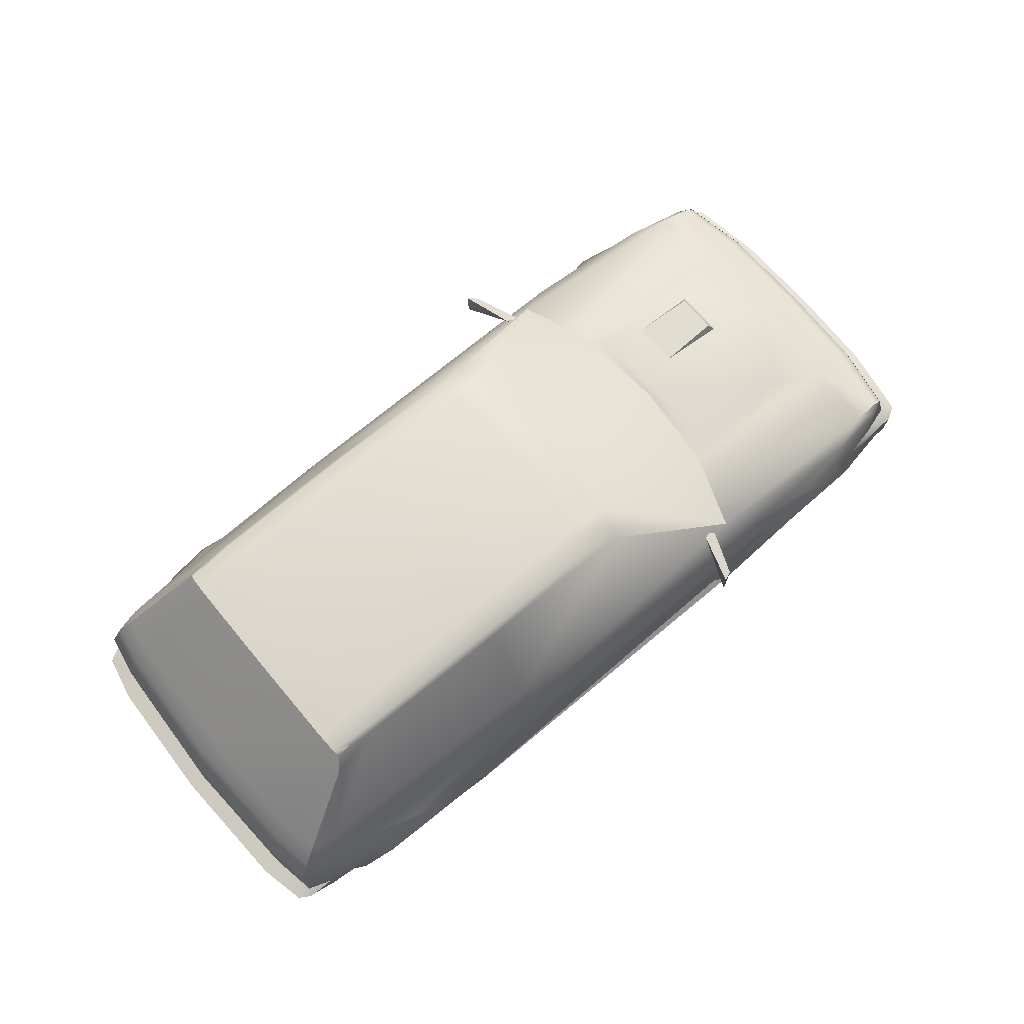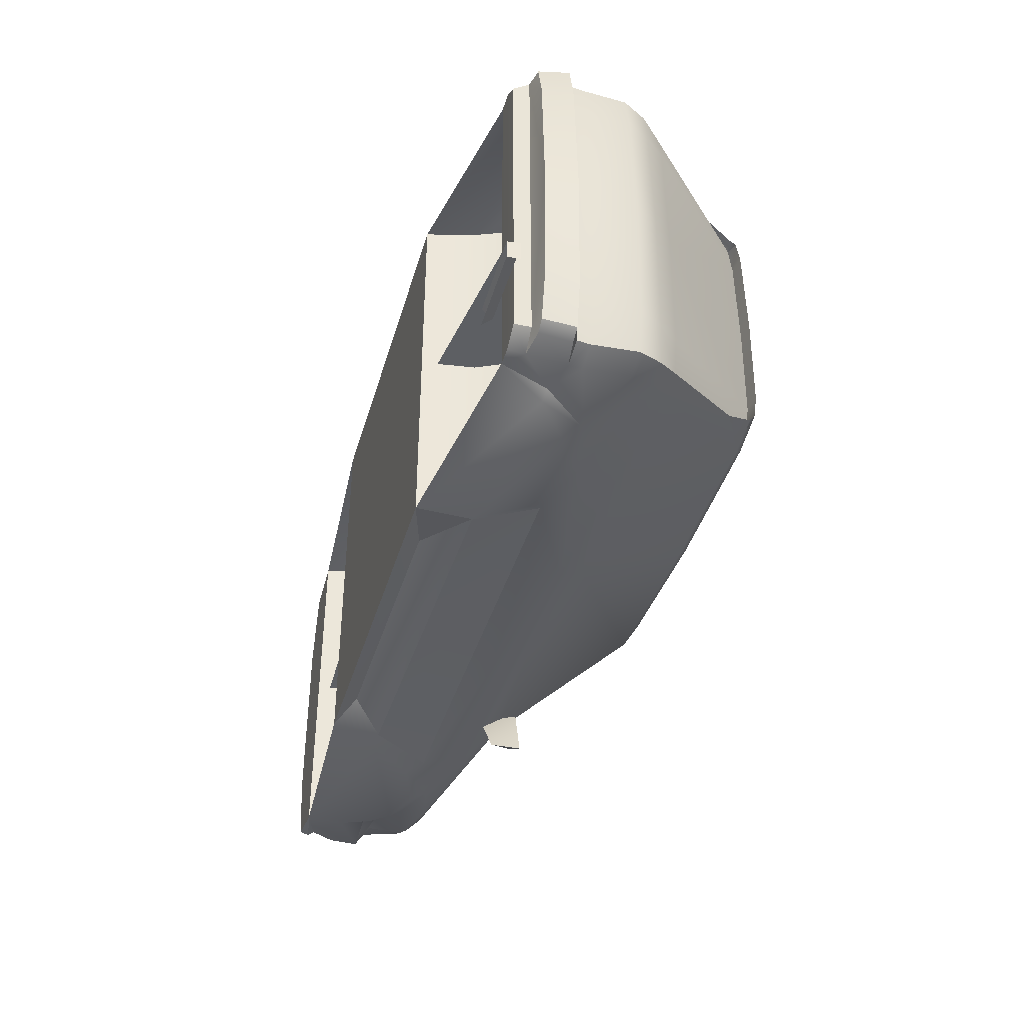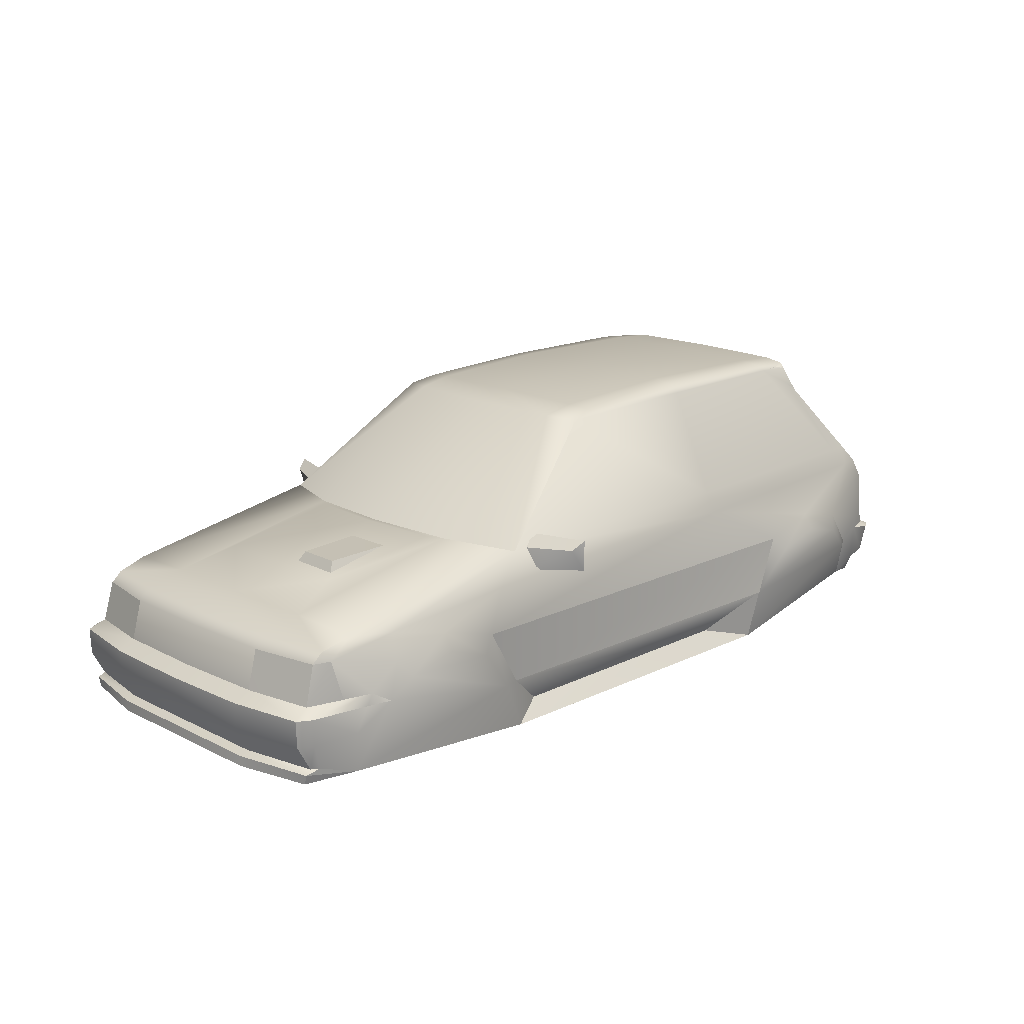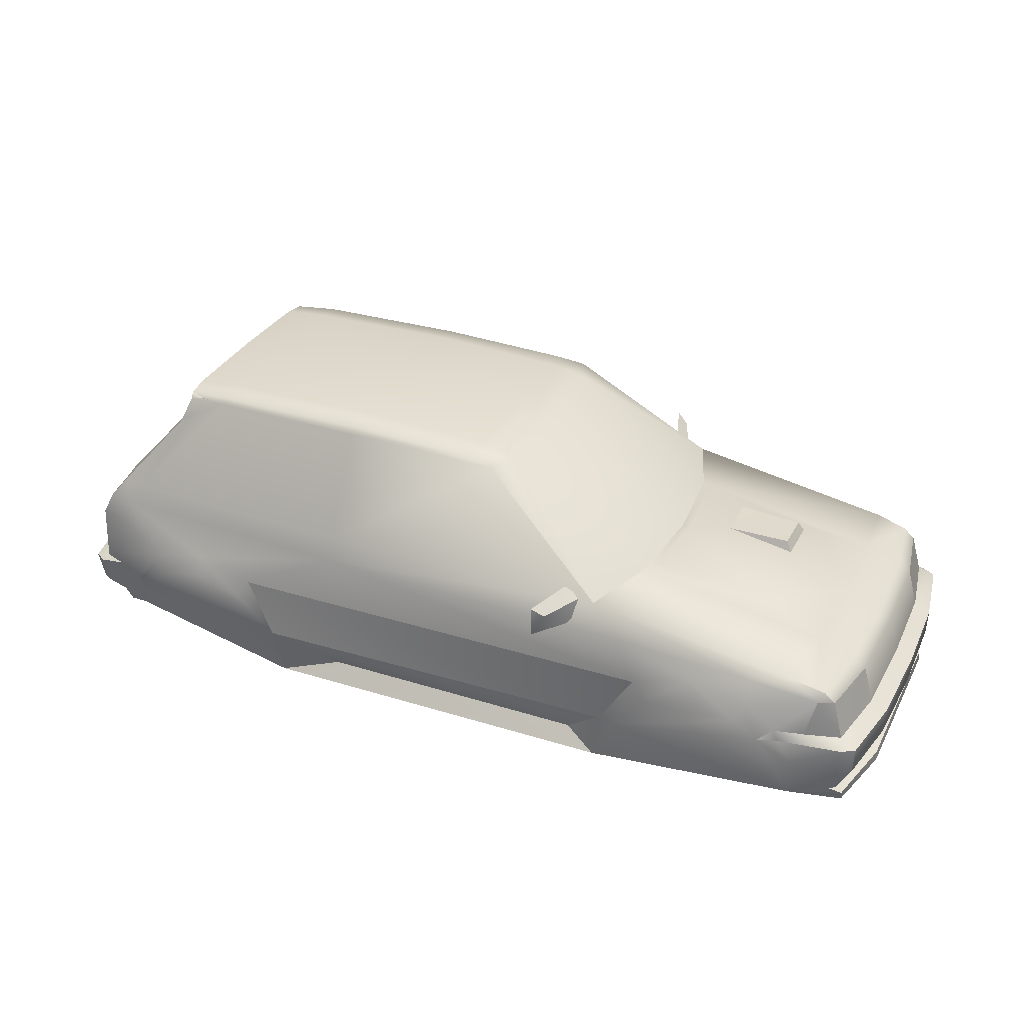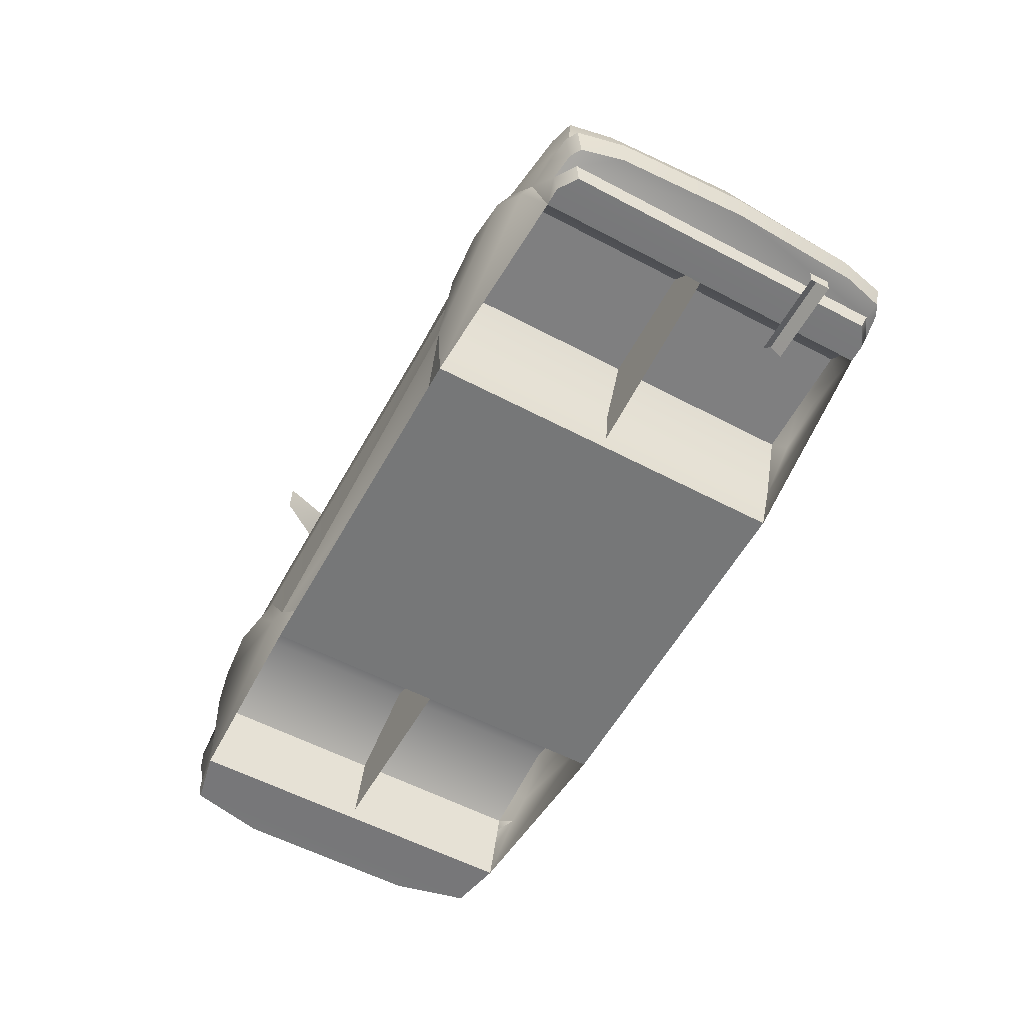
<metadata>
{"format":"obj","ext":"obj","renderer":"f3d","projection":"perspective","resolution":1024,"background":"white","views":[{"elev":70.6,"azim":-39.9,"up":"+Z"},{"elev":-40.0,"azim":-106.1,"up":"+Y"},{"elev":16.8,"azim":135.1,"up":"+Z"},{"elev":32.1,"azim":23.9,"up":"+Z"},{"elev":-57.4,"azim":-118.7,"up":"+Z"}]}
</metadata>
<code>
o t271n
v 73.37 0 -12.27
v 73.54 0 -8.097
v 70.87 0 -6.733
v 69.2 0 -0.6634
v 67.38 0 0.9732
v 61.17 0 2.776
v 33.57 0 8.445
v 32.06 0 8.221
v 8.361 0 24.46
v 2.204 0 25.69
v -20.71 0 26.48
v -45.28 0 26.07
v -50.3 0 25.15
v -66.03 0 7.783
v -70.74 0 1.168
v -70.72 0 -5.992
v -70.96 0 -7.99
v -73.5 0 -8.652
v -73 0 -13.48
v -31.22 29.92 -21.05
v 27.89 29.98 -20.7
v 31.55 30.76 -12.79
v 36.91 31.52 -5.846
v 44.56 31.88 -3.08
v 52.06 31.4 -5.077
v 56 30.76 -8.067
v 61.19 28.78 -18.43
v 69.74 26.97 -18.4
v 70.95 27.05 -12.26
v 71.12 27.05 -8.038
v 68.45 26.33 -6.791
v 66.78 26.03 -0.6634
v 53.69 28.62 1.538
v 31.74 29.65 3.448
v -62.73 27.42 4.899
v -68.4 27.05 1.168
v -68.38 27.55 -5.992
v -68.6 27.55 -7.99
v -71 27.55 -8.652
v -70.5 26.77 -13.48
v -68.12 26.28 -14.2
v -67.3 25.49 -16.49
v -58.68 30.44 -9.87
v -53.52 31.94 -5.32
v -46.19 32.2 -3.518
v -38.58 32.05 -5.875
v -32.41 31.11 -12.79
v 72.48 15.02 -18.42
v 72.93 14.96 -12.27
v 73.1 15 -8.097
v 70.43 15.13 -6.733
v 68.76 15.07 -0.6634
v 66.83 15.08 0.9732
v 60.71 15.12 2.668
v 30.68 15.15 8.036
v 32.27 12.72 8.251
v 6.958 15.23 24.36
v 1.405 15.23 25.35
v -20.71 15.24 26.31
v -45.14 15.23 25.89
v -50.19 15.23 24.98
v -65.43 20.04 7.783
v -69.91 20.23 -7.99
v -72.6 20.23 -8.652
v -72.1 20.34 -13.48
v 60.22 26.58 2.123
v 26.37 27.08 7.608
v 5.205 20.15 24.02
v 0.6066 19.45 24.87
v -20.71 19.44 25.6
v -45.31 19.22 25.42
v -50.19 19.42 24.5
v -64.19 25.38 7.822
v 65.15 26.09 0.7882
v -46.17 30.61 -0.9361
v -36.87 30.4 -3.693
v -55.09 30.4 -2.885
v -60.43 29.55 -9.636
v 44.53 30.28 -0.42
v 53.36 29.29 -2.875
v 58.11 28.97 -6.83
v 34.73 30.4 -3.333
v 28.98 29.96 -12.77
v 22.65 27.79 -18.08
v -21.33 27.79 -18.13
v -64.34 27.55 -16.53
v -20.9 27.61 7.763
v -21.08 29.23 4.422
v -61.48 27.58 -16.53
v 69.77 27.38 -16.89
v 72.41 15.07 -16.84
v 68.74 27.14 -16.28
v 71.02 14.99 -16.3
v 67.58 27.83 -16.29
v 68.73 28.29 -12.24
v 62.85 28.05 -6.713
v 69.04 28.29 -8.038
v 64.34 27.25 -0.5077
v -64.72 28.17 1.187
v -66.67 26.5 4.792
v -64.87 28.79 -5.973
v -64.87 28.83 -8.077
v -64.88 28.34 -14.11
v -69.71 20.27 1.168
v -67.72 20.34 4.743
v -69.71 20.33 -5.992
v -69.13 28.64 -8.691
v -68.77 27.77 -13.44
v -20.74 20.25 24.53
v -60.23 26.28 7.763
v -45.67 19.93 24.53
v 61.13 28.93 -12.36
v 59.04 28.96 -8.623
v -32.41 -31.11 -12.79
v -31.22 -29.92 -21.05
v -61.48 -27.58 -16.53
v 27.89 -29.98 -20.7
v 61.19 -28.78 -18.43
v -36.87 -30.4 -3.693
v 58.11 -28.97 -6.83
v 69.74 -26.97 -18.4
v -55.09 -30.4 -2.885
v -64.34 -27.55 -16.53
v -60.43 -29.55 -9.636
v -67.3 -25.49 -16.49
v 72.48 -15.02 -18.42
v 34.73 -30.4 -3.333
v 44.53 -30.28 -0.42
v -71.03 -13.35 -16.57
v -70.84 -13.38 -18.49
v -70.85 -16.53 -18.52
v -71.05 -16.54 -16.55
v -57.38 -16.53 -18.4
v -57.41 -14.93 -16.72
v -70.94 -14.93 -16.74
v -57.37 -13.38 -18.35
v 39.48 10.49 7.793
v 49.64 9.976 7.413
v 50.56 10.69 5.864
v 39.58 3.02 7.793
v 49.64 3.429 7.52
v 50.56 2.698 5.981
v -63.21 0 -14.46
v -61.1 0 -0.5173
v -33.78 0 -0.0301
v -29.64 0 -18.85
v 26.71 0 -17.36
v 29.93 0 1.957
v 59.91 0 0.9928
v 63.29 0 -16.37
v -52.8 -0.04881 25.52
v 23.94 27.45 3.984
v 24 26.36 7.617
v 21.38 27.09 9.468
v 18.83 35.17 9.439
v 20.76 34.28 8.017
v 19.01 35.18 4.578
v 52.5 0 5.513
v 52.02 12.07 5.513
v -52.72 15.24 25.31
v -52.57 18.71 24.85
v -53.91 21.07 20.12
v -52.36 19.61 24.01
v -68.58 0 4.763
v -68.6 -27.55 -7.99
v -68.38 -27.55 -5.992
v -69.71 -20.33 -5.992
v -69.91 -20.23 -7.99
v -69.71 -20.27 1.168
v -67.72 -20.34 4.743
v -66.67 -26.5 4.792
v -64.19 -25.38 7.822
v -65.43 -20.04 7.783
v -52.72 -15.24 25.31
v -52.57 -18.71 24.85
v -50.19 -19.42 24.5
v -53.91 -21.07 20.12
v -50.19 -15.23 24.98
v -52.36 -19.61 24.01
v -45.67 -19.93 24.53
v -45.31 -19.22 25.42
v -45.14 -15.23 25.89
v -72.1 -20.34 -13.48
v 30.68 -15.15 8.036
v 32.27 -12.72 8.251
v 60.71 -15.12 2.668
v 52.02 -12.07 5.513
v 18.83 -35.14 9.439
v 20.76 -34.25 8.017
v 24 -26.33 7.617
v 21.38 -27.06 9.478
v 19.01 -35.15 4.588
v 23.94 -27.42 3.984
v 56 -30.76 -8.067
v 31.55 -30.76 -12.79
v 28.98 -29.96 -12.77
v 22.65 -27.79 -18.08
v -58.68 -30.44 -9.87
v -53.52 -31.94 -5.32
v -38.58 -32.05 -5.875
v -46.19 -32.2 -3.518
v -46.17 -30.61 -0.9361
v 61.13 -28.93 -12.36
v 59.04 -28.96 -8.623
v 53.36 -29.29 -2.875
v 52.06 -31.4 -5.077
v 44.56 -31.88 -3.08
v 36.91 -31.52 -5.846
v -68.12 -26.28 -14.2
v -21.33 -27.79 -18.13
v 69.04 -28.29 -8.038
v 62.85 -28.05 -6.713
v 69.77 -27.38 -16.89
v 67.58 -27.83 -16.29
v 68.73 -28.29 -12.24
v 71.12 -27.05 -8.038
v 68.45 -26.33 -6.791
v -64.72 -28.17 1.187
v -64.87 -28.79 -5.973
v -20.74 -20.25 24.53
v -20.71 -19.44 25.6
v -60.23 -26.28 7.763
v -62.73 -27.42 4.899
v -20.9 -27.61 7.763
v -21.08 -29.23 4.422
v 5.205 -20.15 24.02
v 0.6066 -19.45 24.87
v -69.13 -28.64 -8.691
v -64.87 -28.83 -8.077
v -71 -27.55 -8.652
v -70.5 -26.77 -13.48
v -68.77 -27.77 -13.44
v -68.4 -27.05 1.168
v -64.88 -28.34 -14.11
v 66.78 -26.03 -0.6634
v 64.34 -27.25 -0.5077
v 65.15 -26.09 0.7882
v 60.22 -26.58 2.123
v 53.69 -28.62 1.538
v 68.74 -27.14 -16.28
v 70.95 -27.05 -12.26
v 72.93 -14.96 -12.27
v 71.02 -14.99 -16.3
v 72.41 -15.07 -16.84
v 31.74 -29.65 3.448
v 26.37 -27.08 7.608
v 68.76 -15.07 -0.6634
v 66.83 -15.08 0.9732
v 6.958 -15.23 24.36
v 1.405 -15.23 25.35
v -20.71 -15.24 26.31
v 73.1 -15 -8.097
v 70.43 -15.13 -6.733
v -72.6 -20.23 -8.652
v 71.02 0 -16.3
v 68.49 26.37 -6.791
v 66.82 26.07 -0.6634
v 70.47 15.13 -6.733
v 68.8 15.07 -0.6634
v 62.89 28.09 -6.713
v 64.38 27.29 -0.5077
v 62.89 -28.09 -6.713
v 68.49 -26.37 -6.791
v 66.82 -26.07 -0.6634
v 64.38 -27.29 -0.5077
v 68.8 -15.07 -0.6634
v 70.47 -15.13 -6.733
v -32.41 31.2 -12.79
v -36.87 30.49 -3.692
v 34.73 30.49 -3.331
v 28.98 30.05 -12.77
v -32.41 -31.2 -12.79
v -36.87 -30.49 -3.692
v 34.73 -30.49 -3.331
v 28.98 -30.05 -12.77
f 115 21 117
f 115 47 20
f 114 76 47
f 119 77 76
f 124 77 122
f 116 78 124
f 21 127 117
f 82 128 127
f 79 120 128
f 81 118 120
f 27 121 118
f 28 126 121
f 116 86 89
f 123 42 86
f 143 145 146
f 147 149 150
f 217 236 212
f 235 236 217
f 98 31 96
f 98 32 31
f 34 33 79
f 82 34 79
f 75 88 76
f 35 88 75
f 93 255 91
f 92 90 94
f 74 32 98
f 78 103 102
f 77 101 99
f 81 97 113
f 95 94 112
f 112 94 27
f 90 28 27
f 94 90 27
f 81 96 97
f 85 20 47
f 24 25 23
f 81 113 26
f 26 112 27
f 26 113 112
f 46 76 47
f 89 78 43
f 89 43 20
f 156 157 155
f 141 140 142
f 138 139 137
f 163 111 162
f 162 72 163
f 239 245 128
f 245 127 128
f 225 202 119
f 225 223 202
f 213 240 214
f 235 237 236
f 234 124 229
f 219 122 218
f 211 120 204
f 214 215 203
f 214 203 118
f 121 213 118
f 213 214 118
f 212 120 211
f 115 210 114
f 206 207 208
f 204 120 194
f 203 194 118
f 204 194 203
f 119 200 114
f 124 116 198
f 198 116 115
f 192 189 188
f 180 179 177
f 176 177 179
f 161 163 72
f 179 175 176
f 41 209 19
f 255 244 91
f 255 243 244
f 217 247 235
f 31 52 51
f 83 76 82
f 119 196 127
f 64 40 65
f 64 19 18
f 63 39 64
f 17 64 18
f 62 164 14
f 61 14 13
f 11 60 12
f 11 58 59
f 10 57 58
f 9 55 57
f 6 53 54
f 5 52 53
f 4 51 52
f 30 51 50
f 3 50 51
f 29 50 49
f 2 49 50
f 62 72 73
f 60 70 71
f 69 59 58
f 68 58 57
f 67 57 55
f 67 33 34
f 66 55 54
f 74 54 53
f 32 53 52
f 83 85 47
f 85 21 20
f 88 67 34
f 87 68 67
f 33 80 79
f 82 88 34
f 77 35 75
f 91 28 90
f 126 91 244
f 93 29 49
f 93 90 92
f 255 242 243
f 97 29 95
f 92 95 29
f 81 98 96
f 66 98 33
f 78 101 77
f 100 99 36
f 37 99 101
f 37 102 38
f 102 108 107
f 41 108 103
f 103 42 41
f 103 89 86
f 106 36 37
f 105 36 104
f 108 39 107
f 107 38 102
f 109 69 68
f 88 110 87
f 87 111 109
f 35 73 110
f 110 72 111
f 71 109 111
f 31 97 96
f 112 97 95
f 22 25 26
f 22 82 23
f 23 79 24
f 25 79 80
f 26 80 81
f 46 75 76
f 44 75 45
f 43 77 44
f 44 46 47
f 43 47 20
f 21 83 22
f 27 22 26
f 154 157 152
f 156 152 157
f 154 156 155
f 138 140 141
f 138 142 139
f 7 159 56
f 159 6 54
f 55 159 54
f 8 56 55
f 111 161 71
f 13 160 61
f 12 160 151
f 60 161 160
f 105 73 100
f 164 104 15
f 104 16 15
f 16 63 17
f 38 106 37
f 65 41 19
f 231 254 183
f 19 254 18
f 230 168 254
f 17 254 168
f 164 173 14
f 14 178 13
f 11 182 251
f 11 250 10
f 10 249 9
f 9 184 8
f 6 248 5
f 5 247 4
f 4 253 3
f 216 253 217
f 3 252 2
f 241 252 216
f 2 242 1
f 173 176 178
f 182 221 251
f 227 251 221
f 226 250 227
f 246 249 226
f 246 239 238
f 238 184 246
f 186 237 248
f 235 248 237
f 196 210 197
f 117 210 115
f 246 225 245
f 224 226 220
f 239 205 236
f 127 225 119
f 223 122 202
f 244 121 126
f 241 243 242
f 213 243 240
f 211 241 216
f 215 240 241
f 120 236 205
f 238 236 237
f 219 124 122
f 171 218 223
f 166 218 233
f 229 166 165
f 229 232 234
f 232 209 234
f 234 125 123
f 234 116 124
f 167 233 169
f 233 170 169
f 230 232 228
f 228 165 230
f 227 220 226
f 222 225 224
f 224 180 222
f 172 223 222
f 176 222 180
f 181 220 221
f 211 217 212
f 203 211 204
f 195 206 208
f 125 41 42
f 195 127 196
f 128 208 207
f 206 128 207
f 194 205 206
f 200 202 201
f 202 199 201
f 122 198 199
f 200 199 114
f 114 198 115
f 117 196 197
f 118 195 117
f 192 191 193
f 189 193 190
f 189 191 188
f 187 7 185
f 187 6 158
f 184 187 185
f 185 8 184
f 180 175 179
f 174 12 151
f 175 182 174
f 170 172 173
f 164 169 170
f 16 169 15
f 16 168 167
f 165 167 168
f 49 255 93
f 178 151 13
f 61 161 72
f 175 178 176
f 209 183 19
f 130 134 136
f 134 131 133
f 130 132 129
f 261 256 260
f 261 257 256
f 263 265 262
f 264 265 263
f 256 259 258
f 263 266 264
f 271 269 270
f 273 275 274
f 115 20 21
f 115 114 47
f 114 119 76
f 119 122 77
f 124 78 77
f 116 89 78
f 21 82 127
f 82 79 128
f 79 81 120
f 81 27 118
f 27 28 121
f 28 48 126
f 116 123 86
f 123 125 42
f 143 144 145
f 147 148 149
f 217 253 247
f 31 32 52
f 83 47 76
f 119 114 196
f 64 39 40
f 64 65 19
f 63 38 39
f 17 63 64
f 62 105 164
f 61 62 14
f 11 59 60
f 11 10 58
f 10 9 57
f 9 8 55
f 6 5 53
f 5 4 52
f 4 3 51
f 30 31 51
f 3 2 50
f 29 30 50
f 2 1 49
f 62 61 72
f 60 59 70
f 69 70 59
f 68 69 58
f 67 68 57
f 67 66 33
f 66 67 55
f 74 66 54
f 32 74 53
f 83 84 85
f 85 84 21
f 88 87 67
f 87 109 68
f 33 98 80
f 82 76 88
f 77 99 35
f 91 48 28
f 126 48 91
f 93 92 29
f 93 91 90
f 255 1 242
f 97 30 29
f 92 94 95
f 81 80 98
f 66 74 98
f 78 102 101
f 100 35 99
f 37 36 99
f 37 101 102
f 102 103 108
f 41 40 108
f 103 86 42
f 103 78 89
f 106 104 36
f 105 100 36
f 108 40 39
f 107 39 38
f 109 70 69
f 88 35 110
f 87 110 111
f 35 100 73
f 110 73 72
f 71 70 109
f 31 30 97
f 112 113 97
f 22 23 25
f 22 83 82
f 23 82 79
f 25 24 79
f 26 25 80
f 46 45 75
f 44 77 75
f 43 78 77
f 44 45 46
f 43 44 47
f 21 84 83
f 27 21 22
f 154 155 157
f 156 153 152
f 154 153 156
f 138 137 140
f 138 141 142
f 7 158 159
f 159 158 6
f 55 56 159
f 8 7 56
f 111 163 161
f 13 151 160
f 12 60 160
f 60 71 161
f 105 62 73
f 164 105 104
f 104 106 16
f 16 106 63
f 38 63 106
f 65 40 41
f 231 230 254
f 19 183 254
f 230 165 168
f 17 18 254
f 164 170 173
f 14 173 178
f 11 12 182
f 11 251 250
f 10 250 249
f 9 249 184
f 6 186 248
f 5 248 247
f 4 247 253
f 216 252 253
f 3 253 252
f 241 242 252
f 2 252 242
f 173 172 176
f 182 181 221
f 227 250 251
f 226 249 250
f 246 184 249
f 246 245 239
f 238 186 184
f 186 238 237
f 235 247 248
f 196 114 210
f 117 197 210
f 246 224 225
f 224 246 226
f 239 128 205
f 127 245 225
f 223 218 122
f 244 213 121
f 241 240 243
f 213 244 243
f 211 215 241
f 215 214 240
f 120 212 236
f 238 239 236
f 219 229 124
f 171 233 218
f 166 219 218
f 229 219 166
f 229 228 232
f 232 231 209
f 234 209 125
f 234 123 116
f 167 166 233
f 233 171 170
f 230 231 232
f 228 229 165
f 227 221 220
f 222 223 225
f 224 220 180
f 172 171 223
f 176 172 222
f 181 180 220
f 211 216 217
f 203 215 211
f 195 194 206
f 125 209 41
f 195 208 127
f 128 127 208
f 206 205 128
f 194 120 205
f 200 119 202
f 202 122 199
f 122 124 198
f 200 201 199
f 114 199 198
f 117 195 196
f 118 194 195
f 192 188 191
f 189 192 193
f 189 190 191
f 187 158 7
f 187 186 6
f 184 186 187
f 185 7 8
f 180 181 175
f 174 182 12
f 175 181 182
f 170 171 172
f 164 15 169
f 16 167 169
f 16 17 168
f 165 166 167
f 49 1 255
f 178 174 151
f 61 160 161
f 175 174 178
f 209 231 183
f 130 135 134
f 134 135 131
f 130 131 132
f 256 257 259
f 263 267 266
f 271 268 269
f 273 272 275

</code>
